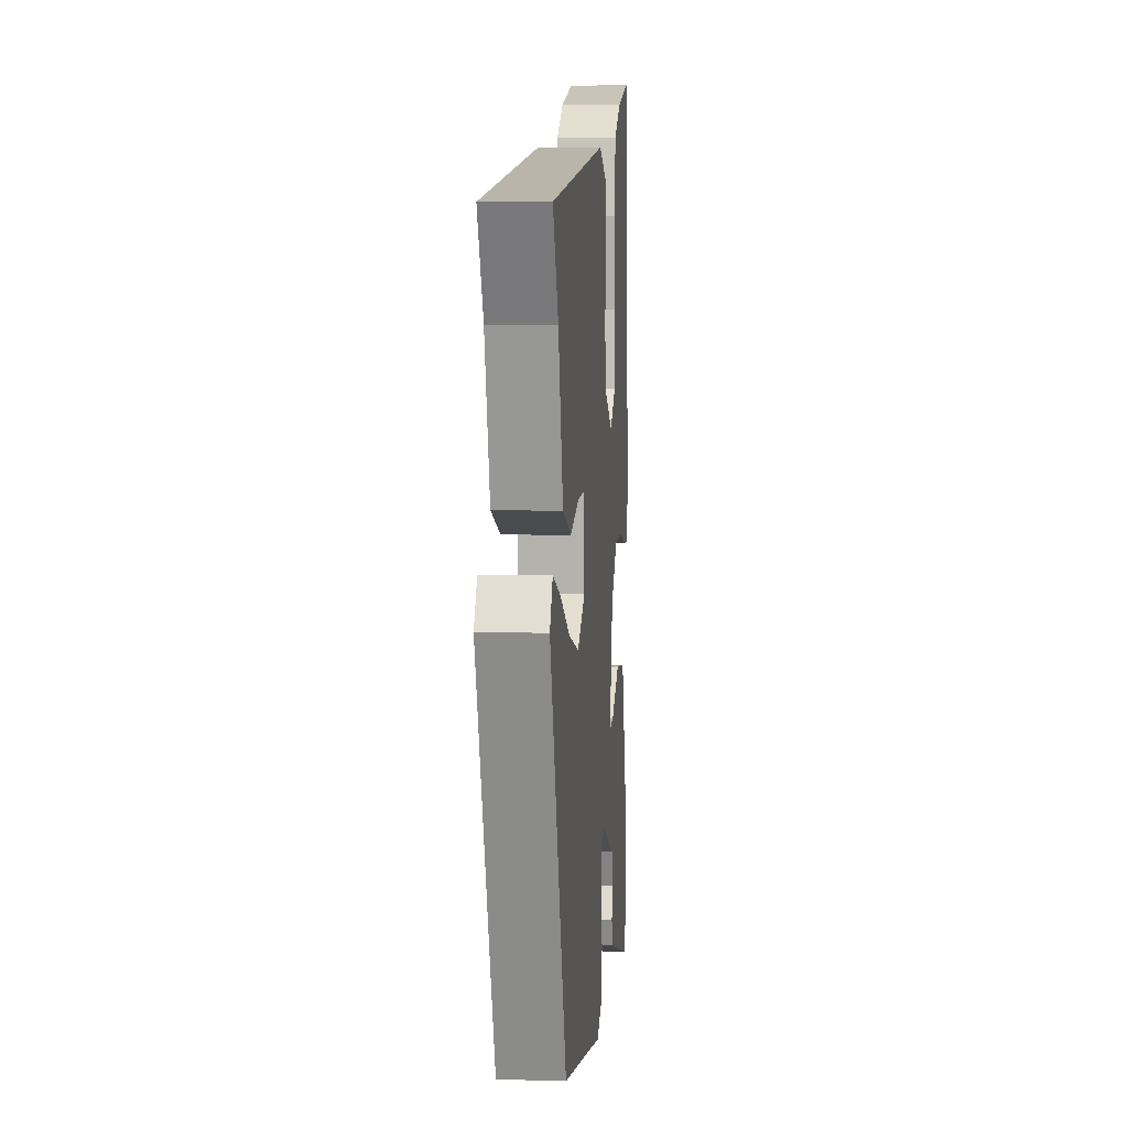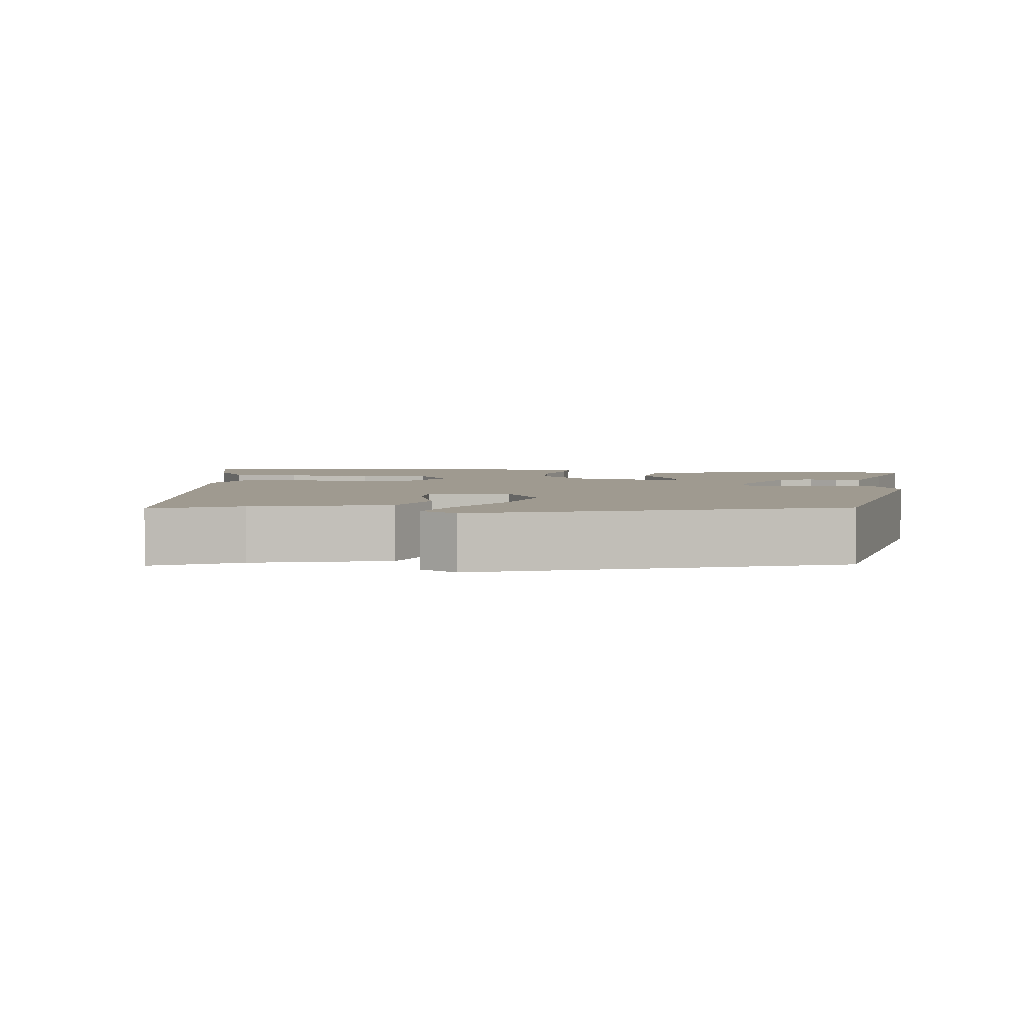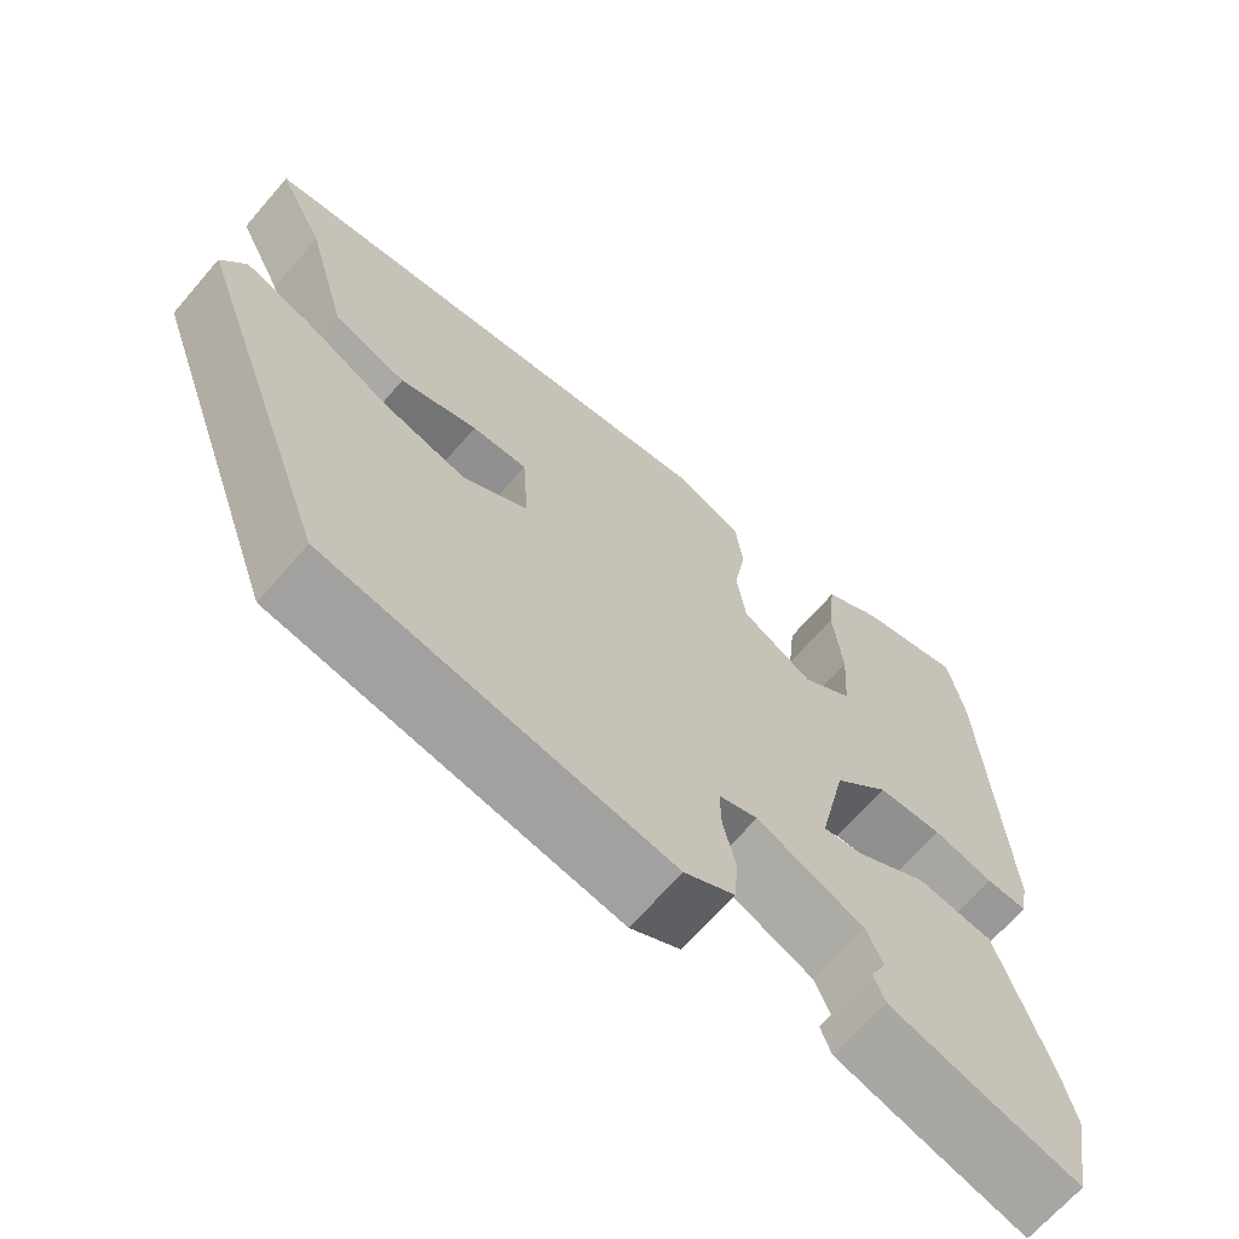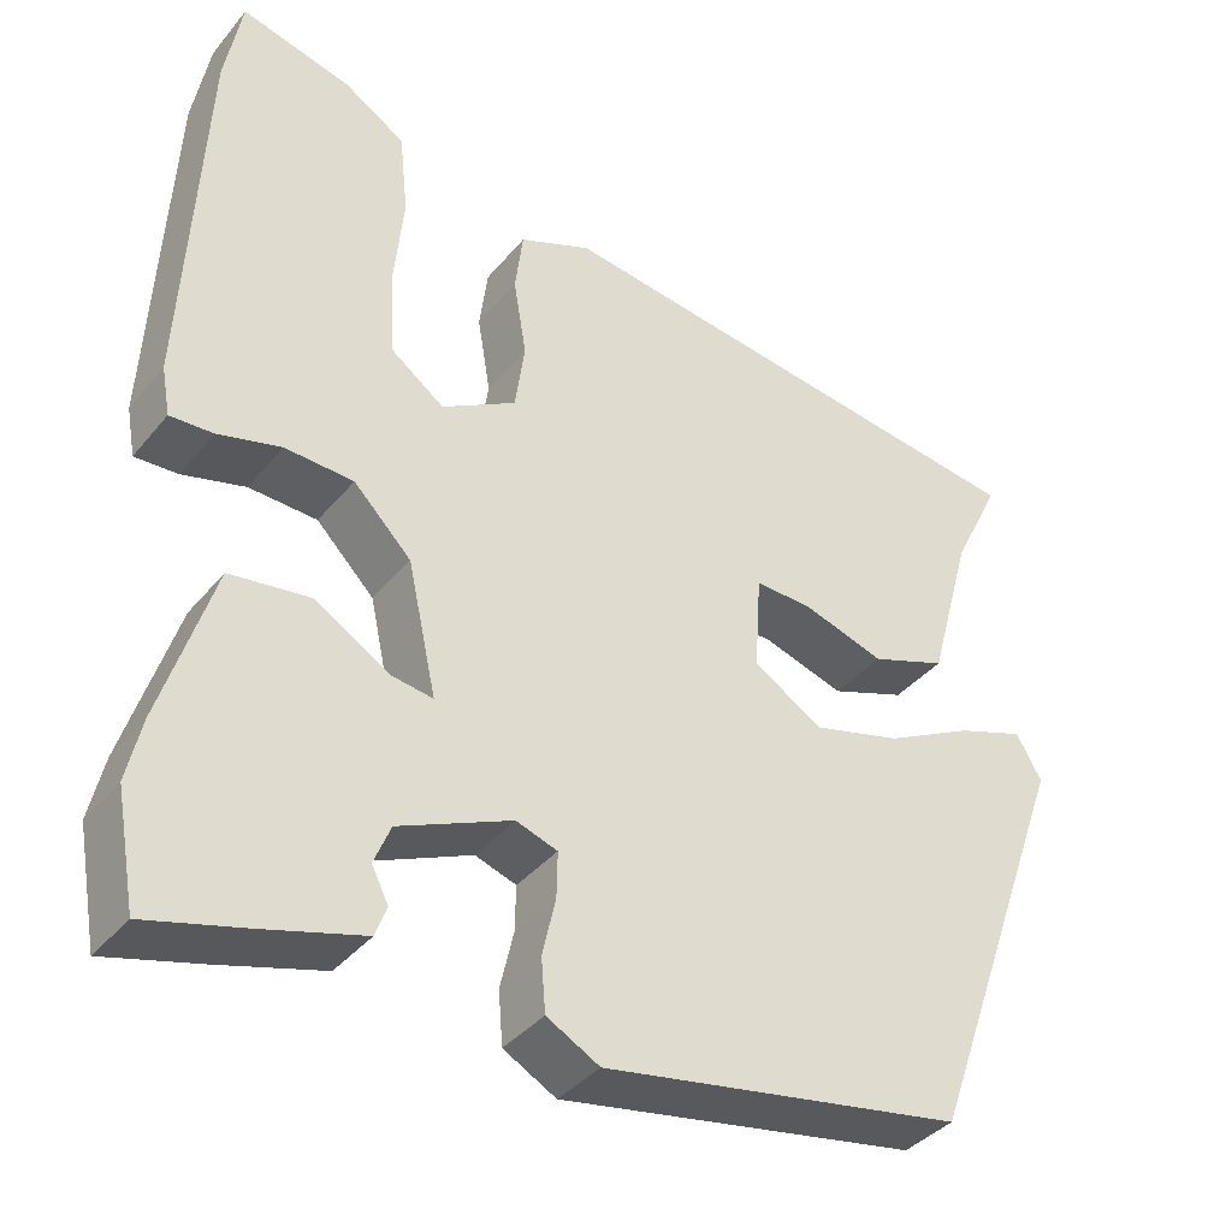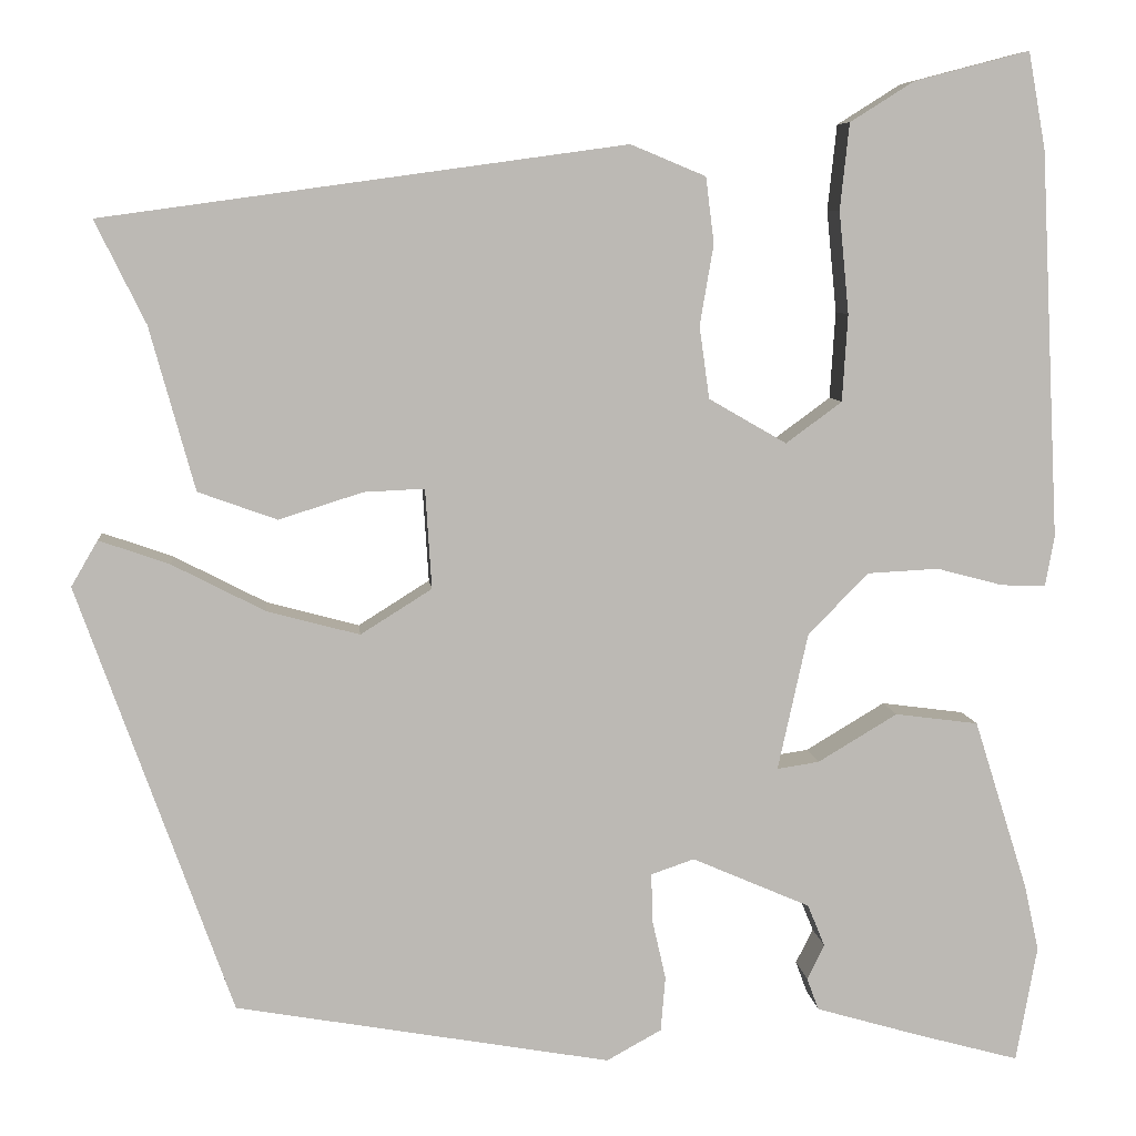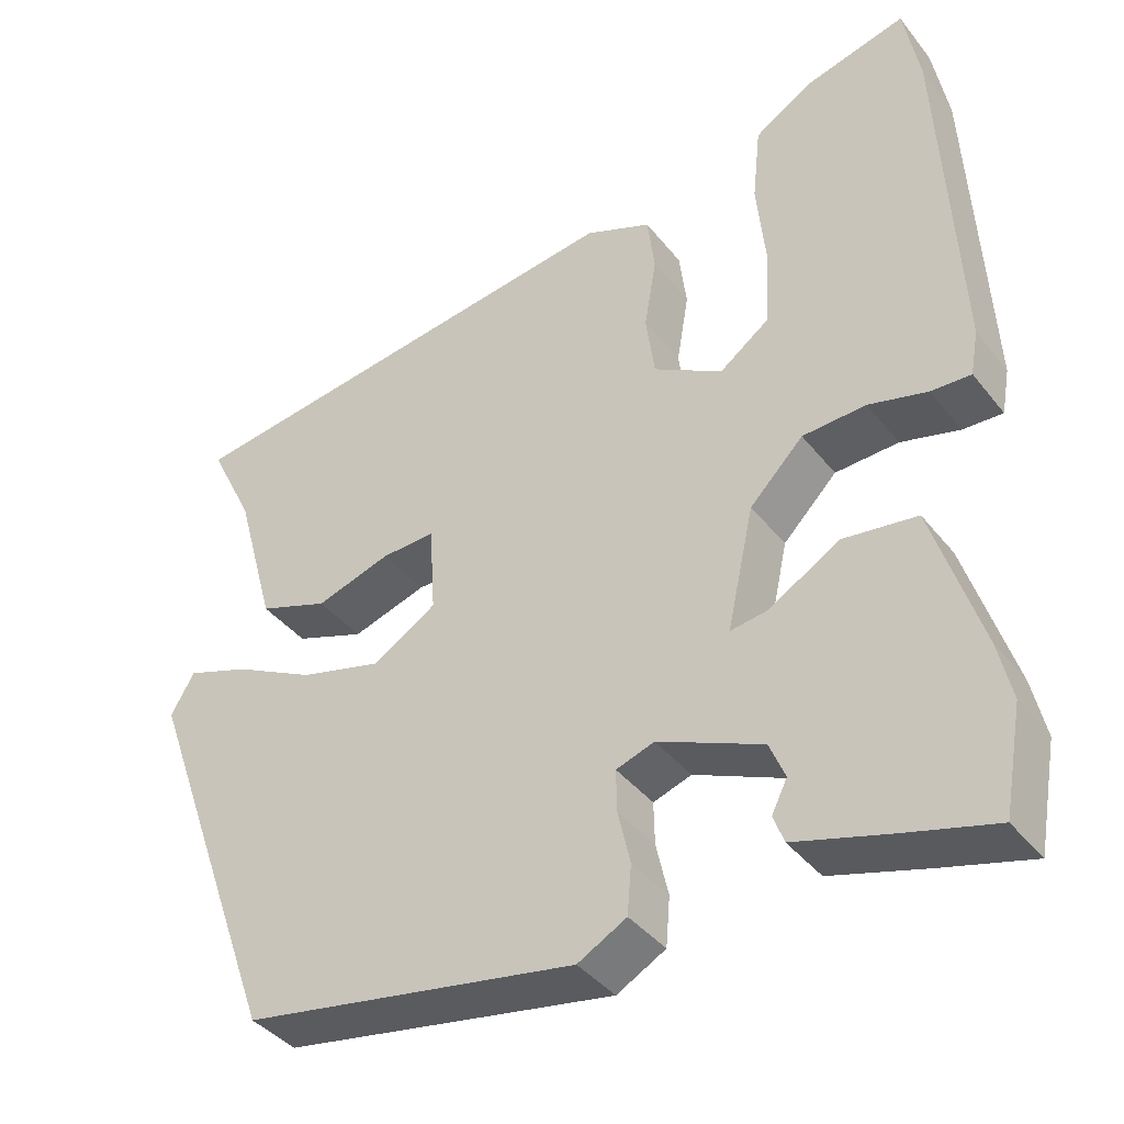
<metadata>
{"format":"obj","ext":"obj","renderer":"f3d","projection":"perspective","resolution":1024,"background":"white","views":[{"elev":5.7,"azim":95.1,"up":"+Z"},{"elev":3.9,"azim":97.9,"up":"+Y"},{"elev":-67.3,"azim":139.2,"up":"+Z"},{"elev":-38.1,"azim":-34.7,"up":"+Z"},{"elev":7.2,"azim":174.4,"up":"+Z"},{"elev":-39.7,"azim":-145.8,"up":"+Z"}]}
</metadata>
<code>
v 0.519 0.07 0.402
v 0.464 0.07 0.29
v 0.415 0.07 0.112
v 0.329 0.07 0.081
v 0.237 0.07 0.11
v 0.171 0.07 0.113
v 0.164 0.07 0.004
v 0.242 0.07 -0.045
v 0.343 0.07 -0.018
v 0.444 0.07 0.034
v 0.521 0.07 0.061
v 0.55 0.07 0.011
v 0.382 0.07 -0.457
v -0.028 0.07 -0.529
v -0.088 0.07 -0.496
v -0.093 0.07 -0.436
v -0.078 0.07 -0.37
v -0.077 0.07 -0.318
v -0.124 0.07 -0.302
v -0.253 0.07 -0.358
v -0.272 0.07 -0.404
v -0.253 0.07 -0.442
v -0.266 0.07 -0.477
v -0.383 0.07 -0.511
v -0.493 0.07 -0.541
v -0.516 0.07 -0.414
v -0.5 0.07 -0.342
v -0.441 0.07 -0.155
v -0.35 0.07 -0.143
v -0.263 0.07 -0.195
v -0.217 0.07 -0.202
v -0.25 0.07 -0.052
v -0.316 0.07 0.015
v -0.394 0.07 0.019
v -0.466 0.07 0
v -0.515 0.07 -0.002
v -0.525 0.07 0.053
v -0.504 0.07 0.476
v -0.485 0.07 0.582
v -0.359 0.07 0.549
v -0.289 0.07 0.505
v -0.279 0.07 0.411
v -0.29 0.07 0.299
v -0.284 0.07 0.204
v -0.223 0.07 0.159
v -0.138 0.07 0.208
v -0.127 0.07 0.287
v -0.142 0.07 0.375
v -0.133 0.07 0.447
v -0.051 0.07 0.481
v 0.519 0 0.402
v 0.464 0 0.29
v 0.415 0 0.112
v 0.329 0 0.081
v 0.237 0 0.11
v 0.171 0 0.113
v 0.164 0 0.004
v 0.242 0 -0.045
v 0.343 0 -0.018
v 0.444 0 0.034
v 0.521 0 0.061
v 0.55 0 0.011
v 0.382 0 -0.457
v -0.028 0 -0.529
v -0.088 0 -0.496
v -0.093 0 -0.436
v -0.078 0 -0.37
v -0.077 0 -0.318
v -0.124 0 -0.302
v -0.253 0 -0.358
v -0.272 0 -0.404
v -0.253 0 -0.442
v -0.266 0 -0.477
v -0.383 0 -0.511
v -0.493 0 -0.541
v -0.516 0 -0.414
v -0.5 0 -0.342
v -0.441 0 -0.155
v -0.35 0 -0.143
v -0.263 0 -0.195
v -0.217 0 -0.202
v -0.25 0 -0.052
v -0.316 0 0.015
v -0.394 0 0.019
v -0.466 0 0
v -0.515 0 -0.002
v -0.525 0 0.053
v -0.504 0 0.476
v -0.485 0 0.582
v -0.359 0 0.549
v -0.289 0 0.505
v -0.279 0 0.411
v -0.29 0 0.299
v -0.284 0 0.204
v -0.223 0 0.159
v -0.138 0 0.208
v -0.127 0 0.287
v -0.142 0 0.375
v -0.133 0 0.447
v -0.051 0 0.481
f 47 48 49 50
f 46 47 50 1
f 45 46 1 2
f 40 41 42 43
f 40 43 44
f 39 40 44
f 38 39 44
f 37 38 44
f 34 35 36 37
f 33 34 37 44
f 32 33 44 45
f 27 28 29 30
f 27 30 31
f 26 27 31
f 25 26 31
f 24 25 31
f 21 22 23 24
f 20 21 24 31
f 19 20 31
f 18 19 31 32
f 14 15 16 17
f 14 17 18
f 13 14 18
f 9 10 11 12
f 8 9 12 13
f 7 8 13 18
f 2 3 4 5
f 2 5 6
f 45 2 6
f 18 32 45
f 6 7 18 45
f 100 99 98 97
f 51 100 97 96
f 52 51 96 95
f 93 92 91 90
f 94 93 90
f 94 90 89
f 94 89 88
f 94 88 87
f 87 86 85 84
f 94 87 84 83
f 95 94 83 82
f 80 79 78 77
f 81 80 77
f 81 77 76
f 81 76 75
f 81 75 74
f 74 73 72 71
f 81 74 71 70
f 81 70 69
f 82 81 69 68
f 67 66 65 64
f 68 67 64
f 68 64 63
f 62 61 60 59
f 63 62 59 58
f 68 63 58 57
f 55 54 53 52
f 56 55 52
f 56 52 95
f 95 82 68
f 95 68 57 56
f 1 51 52 2
f 2 52 53 3
f 3 53 54 4
f 4 54 55 5
f 5 55 56 6
f 6 56 57 7
f 7 57 58 8
f 8 58 59 9
f 9 59 60 10
f 10 60 61 11
f 11 61 62 12
f 12 62 63 13
f 13 63 64 14
f 14 64 65 15
f 15 65 66 16
f 16 66 67 17
f 17 67 68 18
f 18 68 69 19
f 19 69 70 20
f 20 70 71 21
f 21 71 72 22
f 22 72 73 23
f 23 73 74 24
f 24 74 75 25
f 25 75 76 26
f 26 76 77 27
f 27 77 78 28
f 28 78 79 29
f 29 79 80 30
f 30 80 81 31
f 31 81 82 32
f 32 82 83 33
f 33 83 84 34
f 34 84 85 35
f 35 85 86 36
f 36 86 87 37
f 37 87 88 38
f 38 88 89 39
f 39 89 90 40
f 40 90 91 41
f 41 91 92 42
f 42 92 93 43
f 43 93 94 44
f 44 94 95 45
f 45 95 96 46
f 46 96 97 47
f 47 97 98 48
f 48 98 99 49
f 49 99 100 50
f 50 100 51 1

</code>
